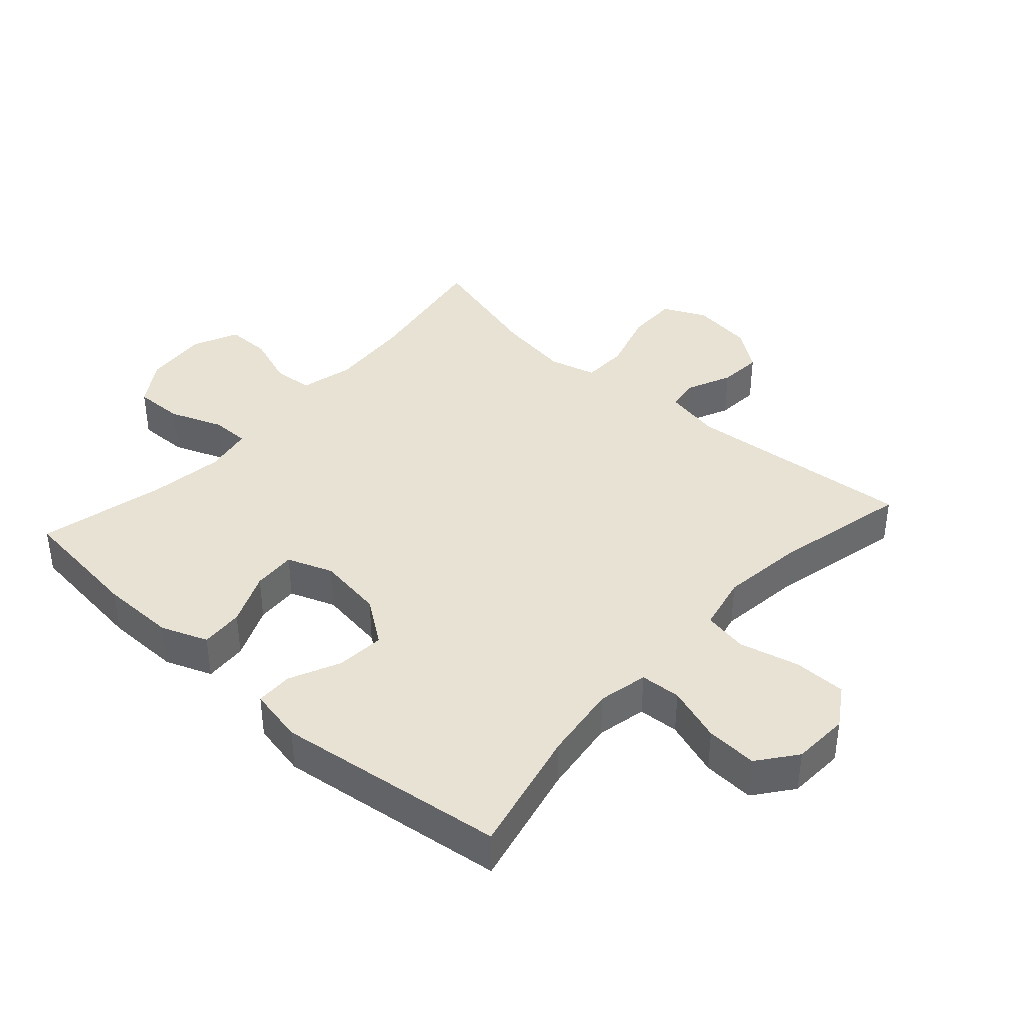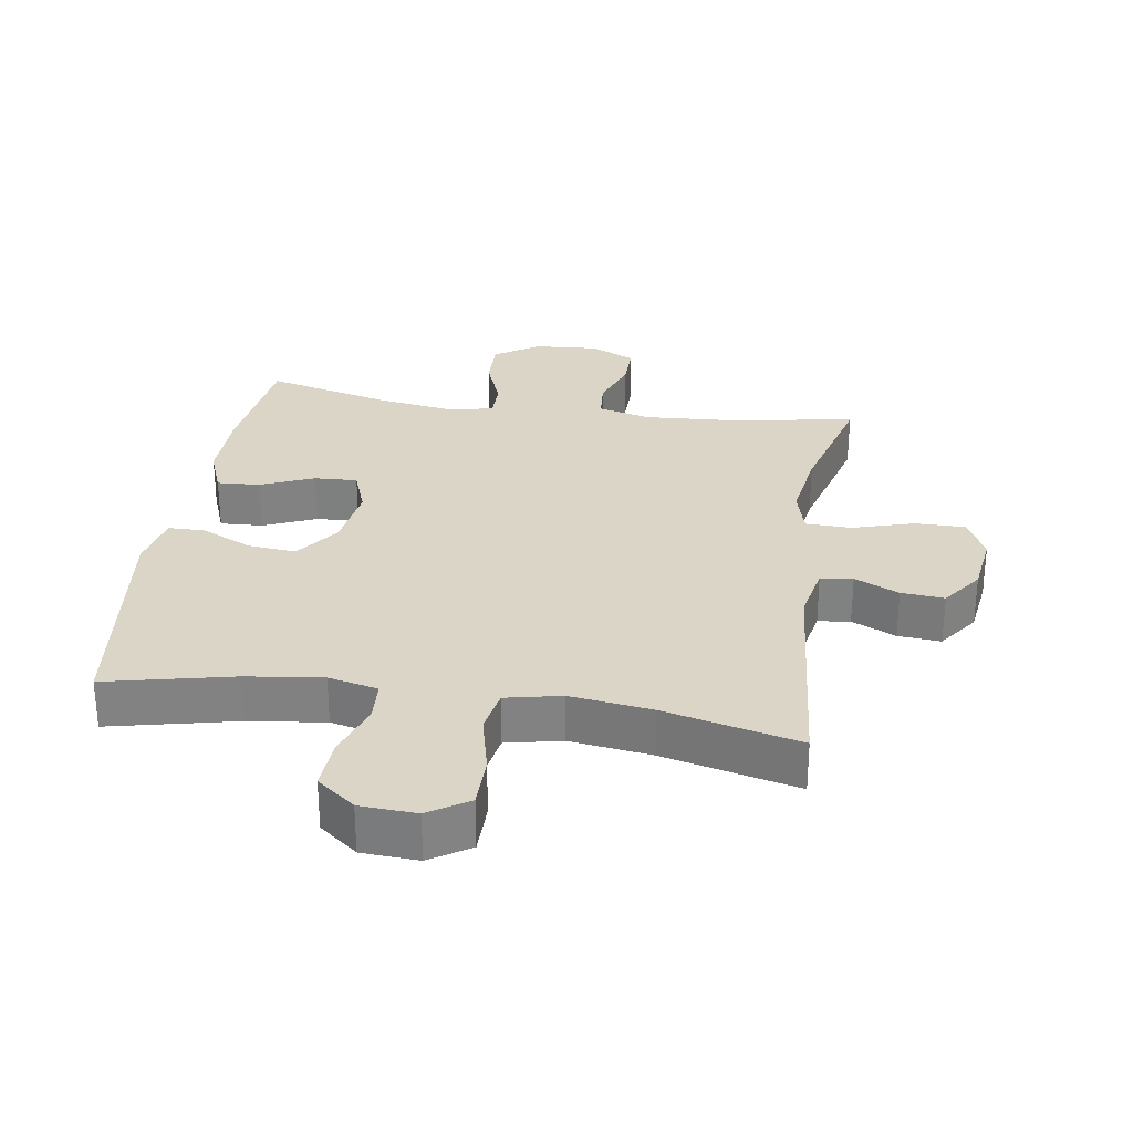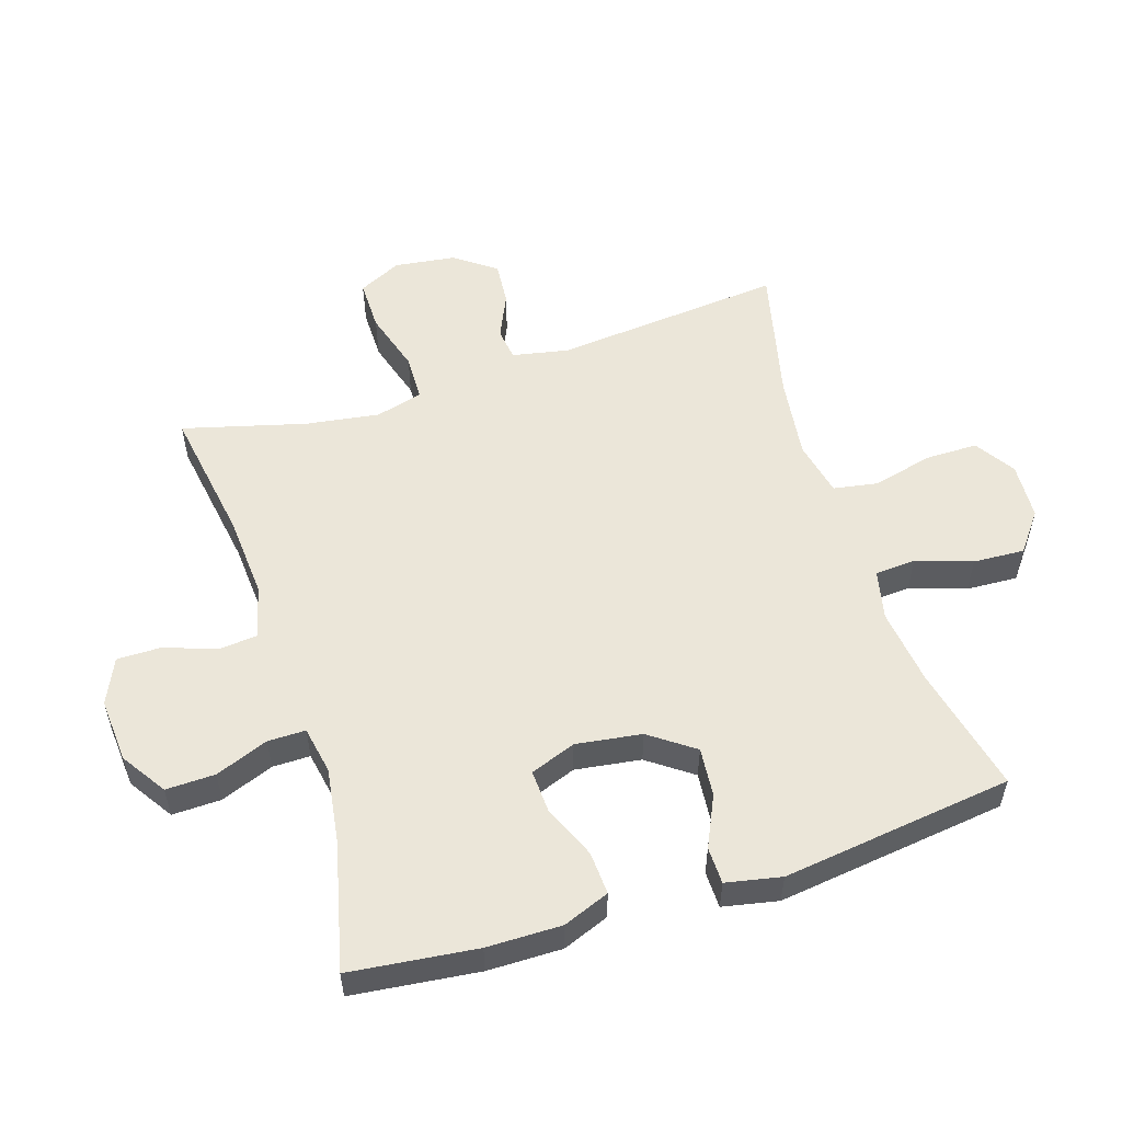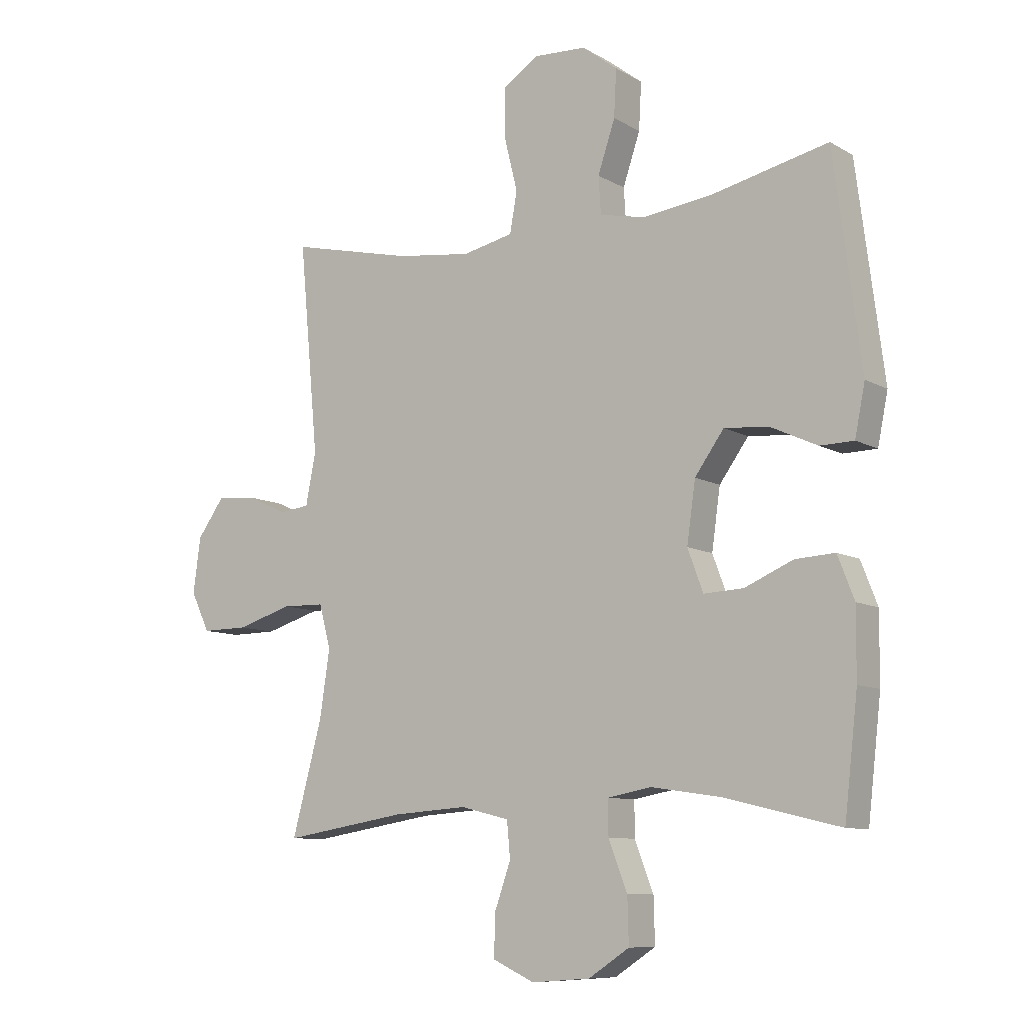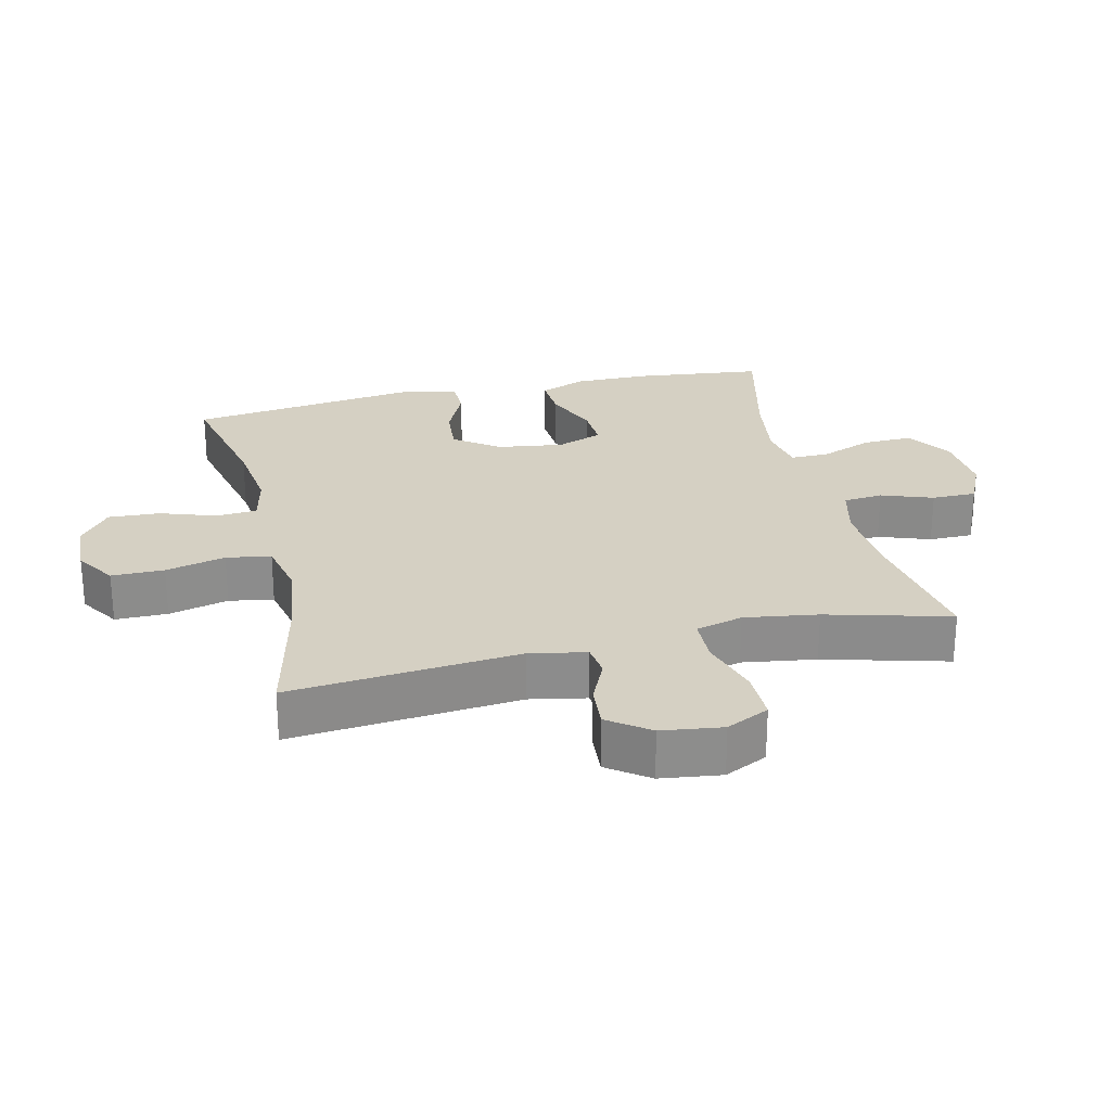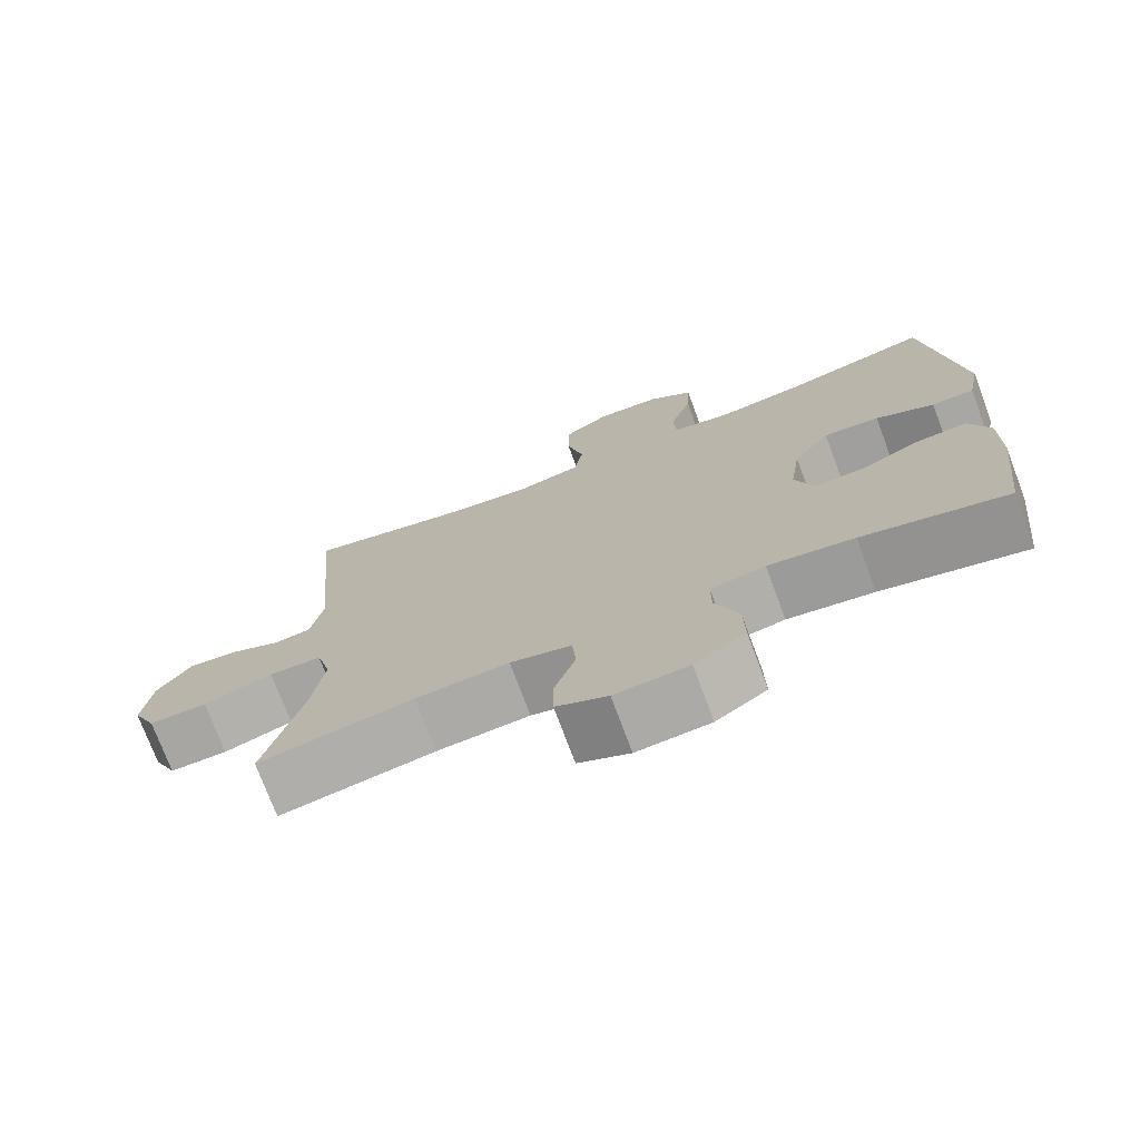
<metadata>
{"format":"obj","ext":"obj","renderer":"f3d","projection":"perspective","resolution":1024,"background":"white","views":[{"elev":39.9,"azim":-48.1,"up":"+Y"},{"elev":29.5,"azim":8.9,"up":"+Y"},{"elev":55.1,"azim":-107.7,"up":"+Y"},{"elev":-9.3,"azim":-145.5,"up":"+Z"},{"elev":26.0,"azim":76.8,"up":"+Y"},{"elev":-74.1,"azim":-159.5,"up":"+Z"}]}
</metadata>
<code>
o path2832
v -0.5698 0.0375 0.1379
v -0.5522 0.0375 0.05076
v -0.4941 0.0375 0.04959
v -0.4138 0.0375 0.08677
v -0.3372 0.0375 0.09354
v -0.2869 0.0375 0.02354
v -0.2721 0.0375 -0.08019
v -0.2989 0.0375 -0.1522
v -0.3669 0.0375 -0.1488
v -0.4506 0.0375 -0.1128
v -0.5184 0.0375 -0.1089
v -0.5468 0.0375 -0.1822
v -0.5459 0.0375 -0.3001
v -0.5228 0.0375 -0.4998
v -0.3235 0.0375 -0.4518
v -0.2052 0.0375 -0.4344
v -0.1299 0.0375 -0.4483
v -0.1301 0.0375 -0.5078
v -0.1624 0.0375 -0.5915
v -0.1643 0.0375 -0.6692
v -0.09426 0.0375 -0.7152
v 0.006924 0.0375 -0.7228
v 0.07778 0.0375 -0.69
v 0.07759 0.0375 -0.6204
v 0.04875 0.0375 -0.5392
v 0.05439 0.0375 -0.4771
v 0.1382 0.0375 -0.4564
v 0.2659 0.0375 -0.4653
v 0.4791 0.0375 -0.4998
v 0.4272 0.0375 -0.3064
v 0.41 0.0375 -0.1911
v 0.43 0.0375 -0.1169
v 0.5025 0.0375 -0.1152
v 0.5989 0.0375 -0.1444
v 0.679 0.0375 -0.1452
v 0.7115 0.0375 -0.07777
v 0.6989 0.0375 0.01807
v 0.6522 0.0375 0.08271
v 0.5842 0.0375 0.07723
v 0.5142 0.0375 0.04547
v 0.4631 0.0375 0.05198
v 0.4458 0.0375 0.1411
v 0.4791 0.0375 0.5019
v 0.2656 0.0375 0.452
v 0.1363 0.0375 0.4355
v 0.04855 0.0375 0.4546
v 0.0363 0.0375 0.5245
v 0.05944 0.0375 0.619
v 0.05937 0.0375 0.7016
v -0.003548 0.0375 0.7424
v -0.09299 0.0375 0.7378
v -0.1536 0.0375 0.691
v -0.1492 0.0375 0.61
v -0.1196 0.0375 0.5218
v -0.1236 0.0375 0.4578
v -0.2019 0.0375 0.4406
v -0.322 0.0375 0.456
v -0.5228 0.0375 0.5019
v -0.5698 -0.0375 0.1379
v -0.5522 -0.0375 0.05076
v -0.4941 -0.0375 0.04959
v -0.4138 -0.0375 0.08677
v -0.3372 -0.0375 0.09354
v -0.2869 -0.0375 0.02354
v -0.2721 -0.0375 -0.08019
v -0.2989 -0.0375 -0.1522
v -0.3669 -0.0375 -0.1488
v -0.4506 -0.0375 -0.1128
v -0.5184 -0.0375 -0.1089
v -0.5468 -0.0375 -0.1822
v -0.5459 -0.0375 -0.3001
v -0.5228 -0.0375 -0.4998
v -0.3235 -0.0375 -0.4518
v -0.2052 -0.0375 -0.4344
v -0.1299 -0.0375 -0.4483
v -0.1301 -0.0375 -0.5078
v -0.1624 -0.0375 -0.5915
v -0.1643 -0.0375 -0.6692
v -0.09426 -0.0375 -0.7152
v 0.006924 -0.0375 -0.7228
v 0.07778 -0.0375 -0.69
v 0.07759 -0.0375 -0.6204
v 0.04875 -0.0375 -0.5392
v 0.05439 -0.0375 -0.4771
v 0.1382 -0.0375 -0.4564
v 0.2659 -0.0375 -0.4653
v 0.4791 -0.0375 -0.4998
v 0.4272 -0.0375 -0.3064
v 0.41 -0.0375 -0.1911
v 0.43 -0.0375 -0.1169
v 0.5025 -0.0375 -0.1152
v 0.5989 -0.0375 -0.1444
v 0.679 -0.0375 -0.1452
v 0.7115 -0.0375 -0.07777
v 0.6989 -0.0375 0.01807
v 0.6522 -0.0375 0.08271
v 0.5842 -0.0375 0.07723
v 0.5142 -0.0375 0.04547
v 0.4631 -0.0375 0.05198
v 0.4458 -0.0375 0.1411
v 0.4791 -0.0375 0.5019
v 0.2656 -0.0375 0.452
v 0.1363 -0.0375 0.4355
v 0.04855 -0.0375 0.4546
v 0.0363 -0.0375 0.5245
v 0.05944 -0.0375 0.619
v 0.05937 -0.0375 0.7016
v -0.003548 -0.0375 0.7424
v -0.09299 -0.0375 0.7378
v -0.1536 -0.0375 0.691
v -0.1492 -0.0375 0.61
v -0.1196 -0.0375 0.5218
v -0.1236 -0.0375 0.4578
v -0.2019 -0.0375 0.4406
v -0.322 -0.0375 0.456
v -0.5228 -0.0375 0.5019
v -0.09426 0.0375 -0.7152
v 0.006924 0.0375 -0.7228
v 0.07778 0.0375 -0.69
v 0.07778 0.0375 -0.69
v -0.1643 0.0375 -0.6692
v 0.07759 0.0375 -0.6204
v -0.1624 0.0375 -0.5915
v 0.04875 0.0375 -0.5392
v -0.1301 0.0375 -0.5078
v 0.05439 0.0375 -0.4771
v 0.05439 0.0375 -0.4771
v -0.1299 0.0375 -0.4483
v -0.1299 0.0375 -0.4483
v 0.2659 0.0375 -0.4653
v 0.4791 0.0375 -0.4998
v 0.4791 0.0375 -0.4998
v -0.5228 0.0375 -0.4998
v -0.5228 0.0375 -0.4998
v -0.3235 0.0375 -0.4518
v 0.1382 0.0375 -0.4564
v -0.2052 0.0375 -0.4344
v 0.4272 0.0375 -0.3064
v -0.5459 0.0375 -0.3001
v 0.41 0.0375 -0.1911
v -0.5468 0.0375 -0.1822
v 0.43 0.0375 -0.1169
v 0.43 0.0375 -0.1169
v -0.5184 0.0375 -0.1089
v -0.5184 0.0375 -0.1089
v -0.2989 0.0375 -0.1522
v -0.2989 0.0375 -0.1522
v -0.3669 0.0375 -0.1488
v -0.2721 0.0375 -0.08019
v -0.4506 0.0375 -0.1128
v 0.5989 0.0375 -0.1444
v 0.679 0.0375 -0.1452
v 0.679 0.0375 -0.1452
v 0.7115 0.0375 -0.07777
v 0.5025 0.0375 -0.1152
v -0.2869 0.0375 0.02354
v 0.6989 0.0375 0.01807
v 0.6522 0.0375 0.08271
v -0.3372 0.0375 0.09354
v 0.5142 0.0375 0.04547
v 0.4631 0.0375 0.05198
v 0.4631 0.0375 0.05198
v 0.5842 0.0375 0.07723
v -0.5522 0.0375 0.05076
v -0.5522 0.0375 0.05076
v -0.4941 0.0375 0.04959
v -0.4138 0.0375 0.08677
v -0.5698 0.0375 0.1379
v 0.4458 0.0375 0.1411
v 0.1363 0.0375 0.4355
v 0.04855 0.0375 0.4546
v 0.04855 0.0375 0.4546
v 0.2656 0.0375 0.452
v -0.2019 0.0375 0.4406
v -0.322 0.0375 0.456
v -0.1236 0.0375 0.4578
v -0.1236 0.0375 0.4578
v 0.0363 0.0375 0.5245
v -0.1196 0.0375 0.5218
v -0.5228 0.0375 0.5019
v -0.5228 0.0375 0.5019
v 0.4791 0.0375 0.5019
v 0.4791 0.0375 0.5019
v -0.1492 0.0375 0.61
v 0.05944 0.0375 0.619
v -0.1536 0.0375 0.691
v 0.05937 0.0375 0.7016
v -0.09299 0.0375 0.7378
v -0.003548 0.0375 0.7424
v -0.09426 -0.0375 -0.7152
v 0.006924 -0.0375 -0.7228
v 0.07778 -0.0375 -0.69
v 0.07778 -0.0375 -0.69
v -0.1643 -0.0375 -0.6692
v 0.07759 -0.0375 -0.6204
v -0.1624 -0.0375 -0.5915
v 0.04875 -0.0375 -0.5392
v -0.1301 -0.0375 -0.5078
v 0.05439 -0.0375 -0.4771
v 0.05439 -0.0375 -0.4771
v -0.1299 -0.0375 -0.4483
v -0.1299 -0.0375 -0.4483
v 0.2659 -0.0375 -0.4653
v 0.4791 -0.0375 -0.4998
v 0.4791 -0.0375 -0.4998
v -0.5228 -0.0375 -0.4998
v -0.5228 -0.0375 -0.4998
v -0.3235 -0.0375 -0.4518
v 0.1382 -0.0375 -0.4564
v -0.2052 -0.0375 -0.4344
v 0.4272 -0.0375 -0.3064
v -0.5459 -0.0375 -0.3001
v 0.41 -0.0375 -0.1911
v -0.5468 -0.0375 -0.1822
v 0.43 -0.0375 -0.1169
v 0.43 -0.0375 -0.1169
v -0.5184 -0.0375 -0.1089
v -0.5184 -0.0375 -0.1089
v -0.2989 -0.0375 -0.1522
v -0.2989 -0.0375 -0.1522
v -0.3669 -0.0375 -0.1488
v -0.2721 -0.0375 -0.08019
v -0.4506 -0.0375 -0.1128
v 0.5989 -0.0375 -0.1444
v 0.679 -0.0375 -0.1452
v 0.679 -0.0375 -0.1452
v 0.7115 -0.0375 -0.07777
v 0.5025 -0.0375 -0.1152
v -0.2869 -0.0375 0.02354
v 0.6989 -0.0375 0.01807
v 0.6522 -0.0375 0.08271
v -0.3372 -0.0375 0.09354
v 0.5142 -0.0375 0.04547
v 0.4631 -0.0375 0.05198
v 0.4631 -0.0375 0.05198
v 0.5842 -0.0375 0.07723
v -0.5522 -0.0375 0.05076
v -0.5522 -0.0375 0.05076
v -0.4941 -0.0375 0.04959
v -0.4138 -0.0375 0.08677
v -0.5698 -0.0375 0.1379
v 0.4458 -0.0375 0.1411
v 0.1363 -0.0375 0.4355
v 0.04855 -0.0375 0.4546
v 0.04855 -0.0375 0.4546
v 0.2656 -0.0375 0.452
v -0.2019 -0.0375 0.4406
v -0.322 -0.0375 0.456
v -0.1236 -0.0375 0.4578
v -0.1236 -0.0375 0.4578
v 0.0363 -0.0375 0.5245
v -0.1196 -0.0375 0.5218
v -0.5228 -0.0375 0.5019
v -0.5228 -0.0375 0.5019
v 0.4791 -0.0375 0.5019
v 0.4791 -0.0375 0.5019
v -0.1492 -0.0375 0.61
v 0.05944 -0.0375 0.619
v -0.1536 -0.0375 0.691
v 0.05937 -0.0375 0.7016
v -0.09299 -0.0375 0.7378
v -0.003548 -0.0375 0.7424
f 211 213 203
f 222 215 229
f 229 243 244
f 229 249 232
f 229 244 249
f 252 258 257
f 249 244 251
f 215 228 234
f 261 258 262
f 229 242 243
f 210 219 208
f 257 261 259
f 195 191 192
f 222 213 215
f 247 232 249
f 215 234 242
f 236 224 230
f 249 251 252
f 240 232 248
f 223 214 221
f 212 208 221
f 201 199 222
f 240 241 239
f 210 201 219
f 190 195 197
f 224 233 228
f 203 213 209
f 219 201 222
f 222 209 213
f 241 248 253
f 246 242 255
f 194 190 196
f 198 199 201
f 190 197 196
f 191 195 190
f 211 203 204
f 234 228 233
f 233 224 236
f 262 258 260
f 221 208 219
f 252 251 258
f 230 224 227
f 214 212 221
f 206 208 212
f 243 242 246
f 257 258 261
f 241 240 248
f 248 232 247
f 229 215 242
f 236 230 231
f 222 199 209
f 239 241 237
f 196 197 198
f 199 198 197
f 217 214 223
f 227 224 225
f 21 22 80 79
f 22 120 193 80
f 20 21 79 78
f 23 24 82 81
f 19 20 78 77
f 24 25 83 82
f 18 19 77 76
f 25 127 200 83
f 129 18 76 202
f 28 132 205 86
f 134 15 73 207
f 26 27 85 84
f 27 28 86 85
f 15 16 74 73
f 16 17 75 74
f 29 30 88 87
f 13 14 72 71
f 30 31 89 88
f 12 13 71 70
f 31 143 216 89
f 145 12 70 218
f 147 9 67 220
f 7 8 66 65
f 10 11 69 68
f 9 10 68 67
f 34 153 226 92
f 35 36 94 93
f 33 34 92 91
f 32 33 91 90
f 6 7 65 64
f 36 37 95 94
f 37 38 96 95
f 5 6 64 63
f 40 162 235 98
f 39 40 98 97
f 38 39 97 96
f 165 3 61 238
f 3 4 62 61
f 1 2 60 59
f 41 42 100 99
f 4 5 63 62
f 45 172 245 103
f 44 45 103 102
f 56 57 115 114
f 177 56 114 250
f 46 47 105 104
f 54 55 113 112
f 181 1 59 254
f 183 44 102 256
f 42 43 101 100
f 57 58 116 115
f 53 54 112 111
f 47 48 106 105
f 52 53 111 110
f 48 49 107 106
f 51 52 110 109
f 50 51 109 108
f 49 50 108 107
f 138 130 140
f 149 156 142
f 156 171 170
f 156 159 176
f 156 176 171
f 179 184 185
f 176 178 171
f 142 161 155
f 188 189 185
f 156 170 169
f 137 135 146
f 184 186 188
f 122 119 118
f 149 142 140
f 174 176 159
f 142 169 161
f 163 157 151
f 176 179 178
f 167 175 159
f 150 148 141
f 139 148 135
f 128 149 126
f 167 166 168
f 137 146 128
f 117 124 122
f 151 155 160
f 130 136 140
f 146 149 128
f 149 140 136
f 168 180 175
f 173 182 169
f 121 123 117
f 125 128 126
f 117 123 124
f 118 117 122
f 138 131 130
f 161 160 155
f 160 163 151
f 189 187 185
f 148 146 135
f 179 185 178
f 157 154 151
f 141 148 139
f 133 139 135
f 170 173 169
f 184 188 185
f 168 175 167
f 175 174 159
f 156 169 142
f 163 158 157
f 149 136 126
f 166 164 168
f 123 125 124
f 126 124 125
f 144 150 141
f 154 152 151

</code>
